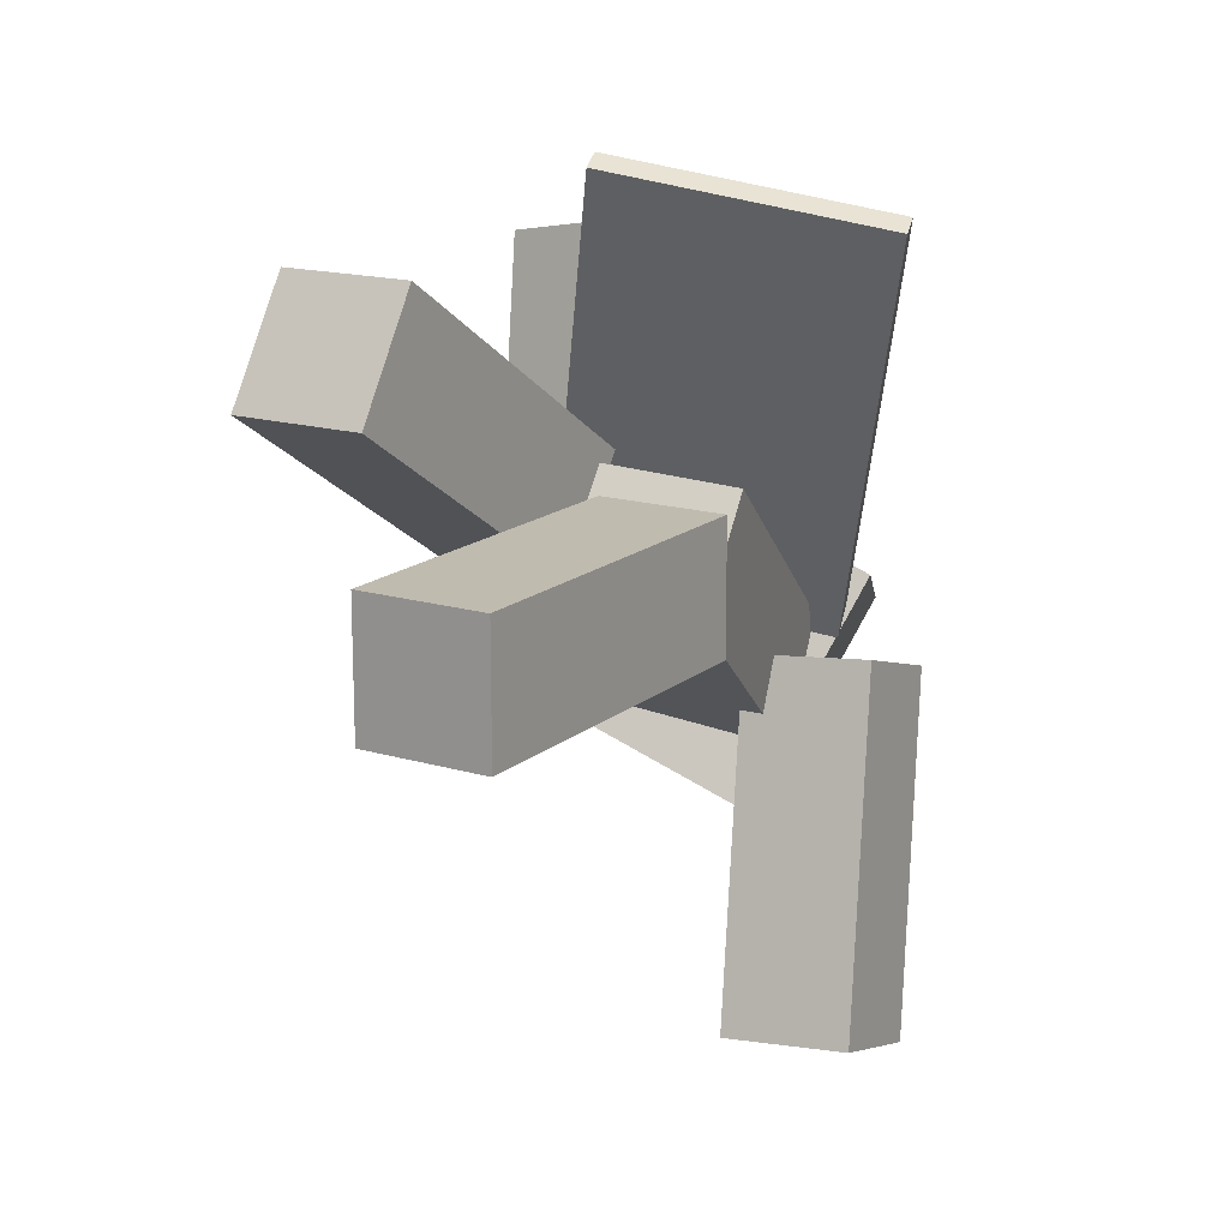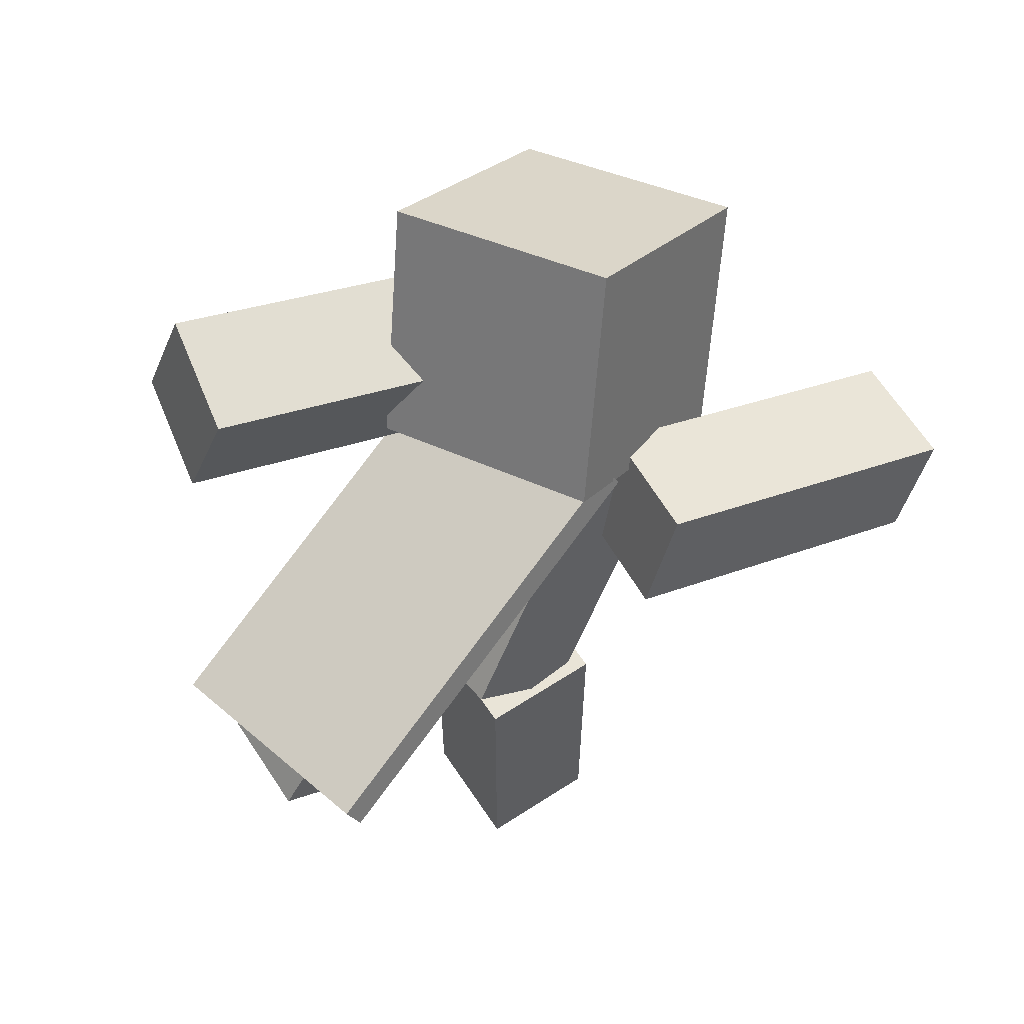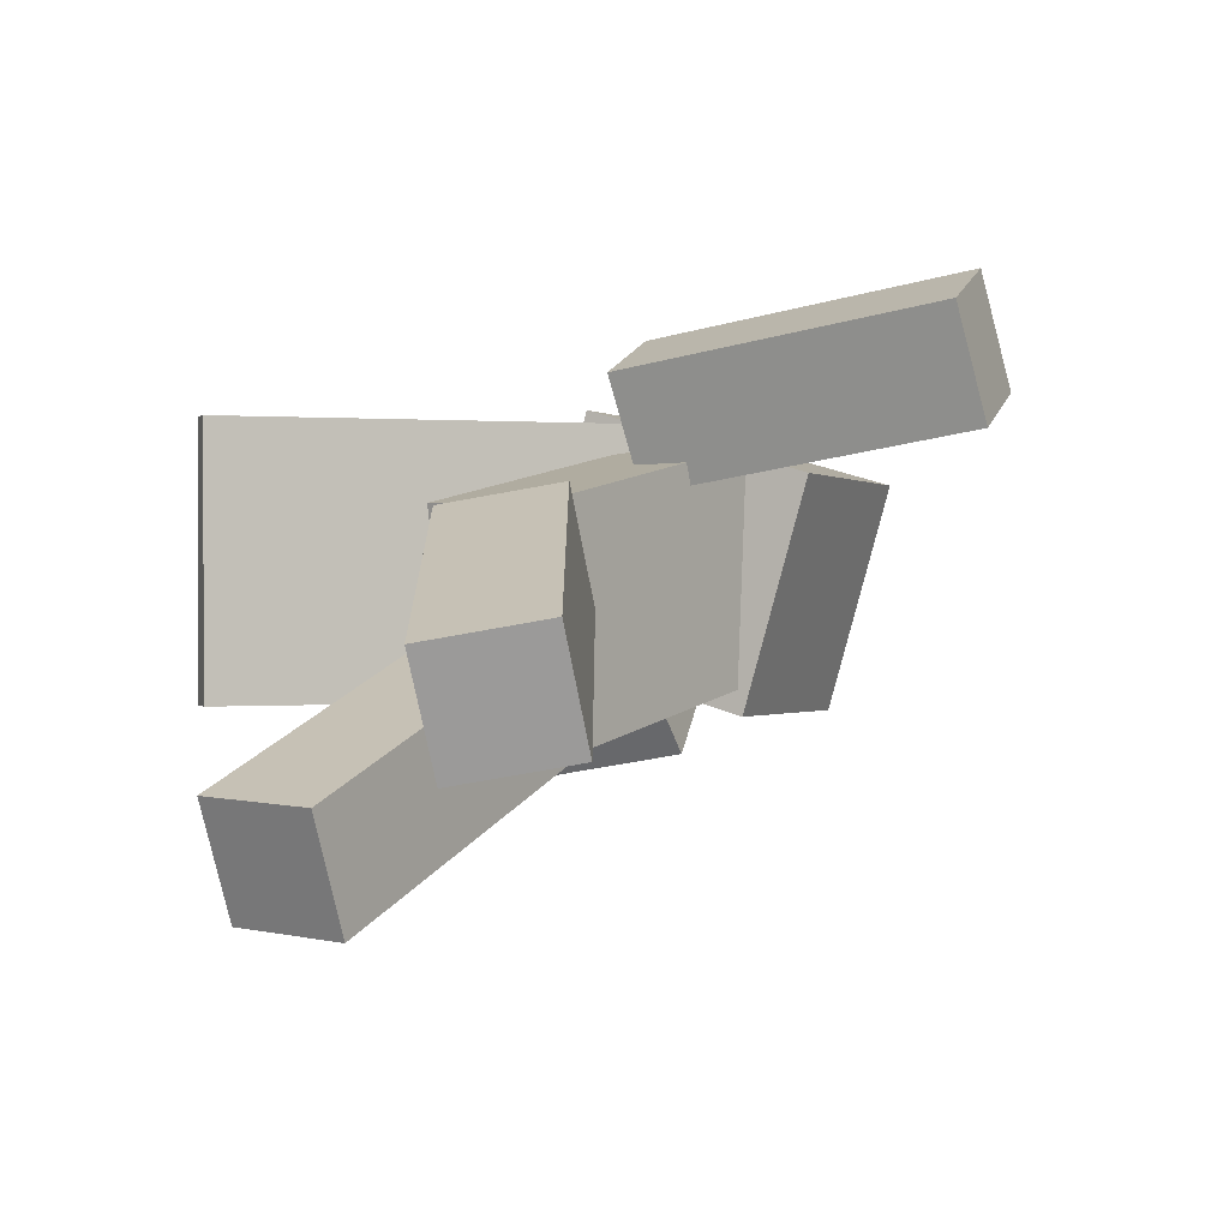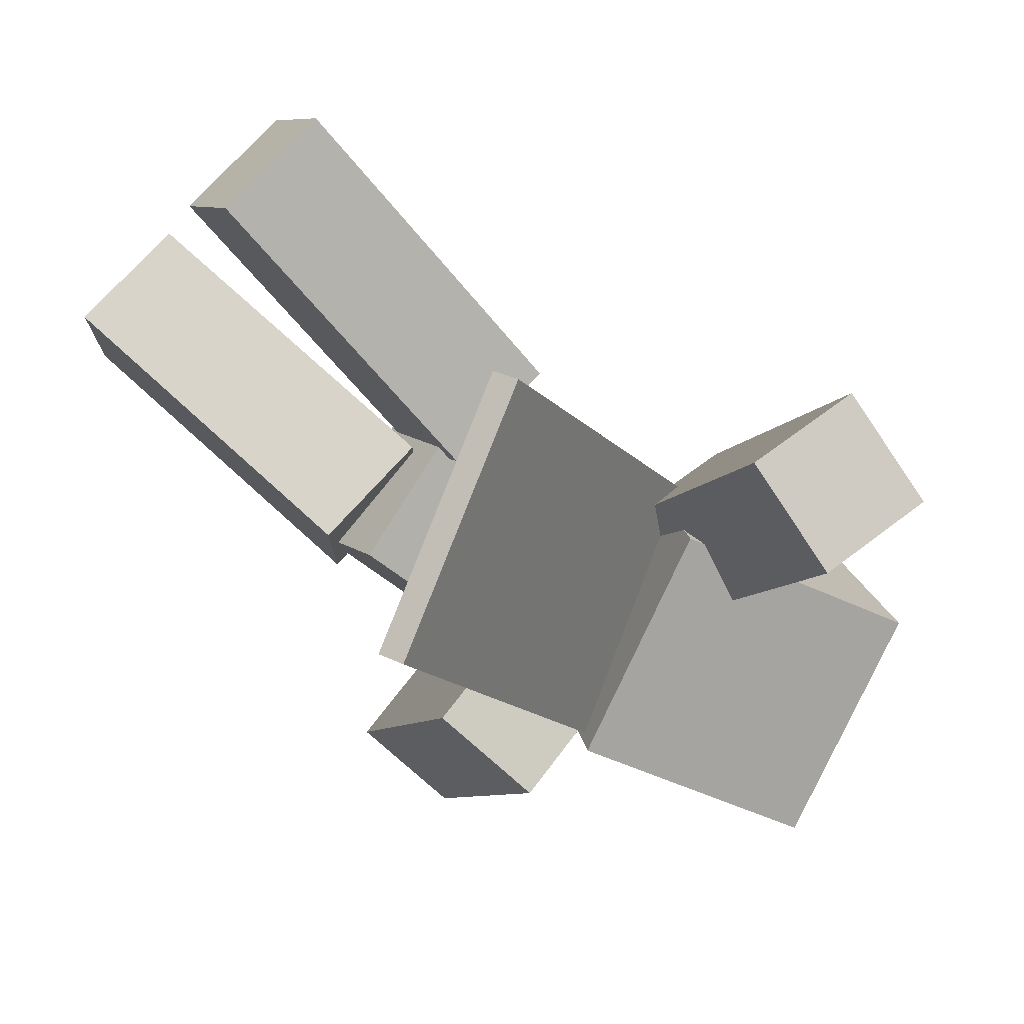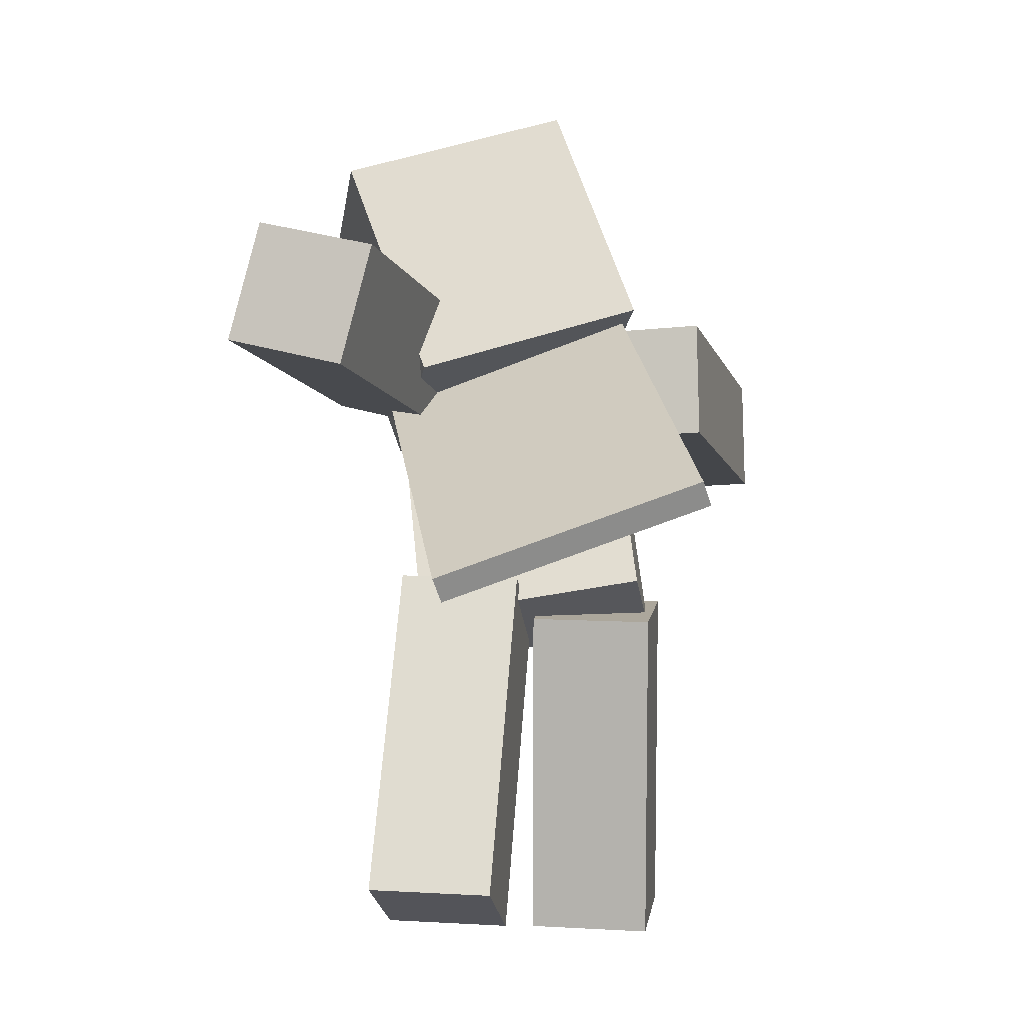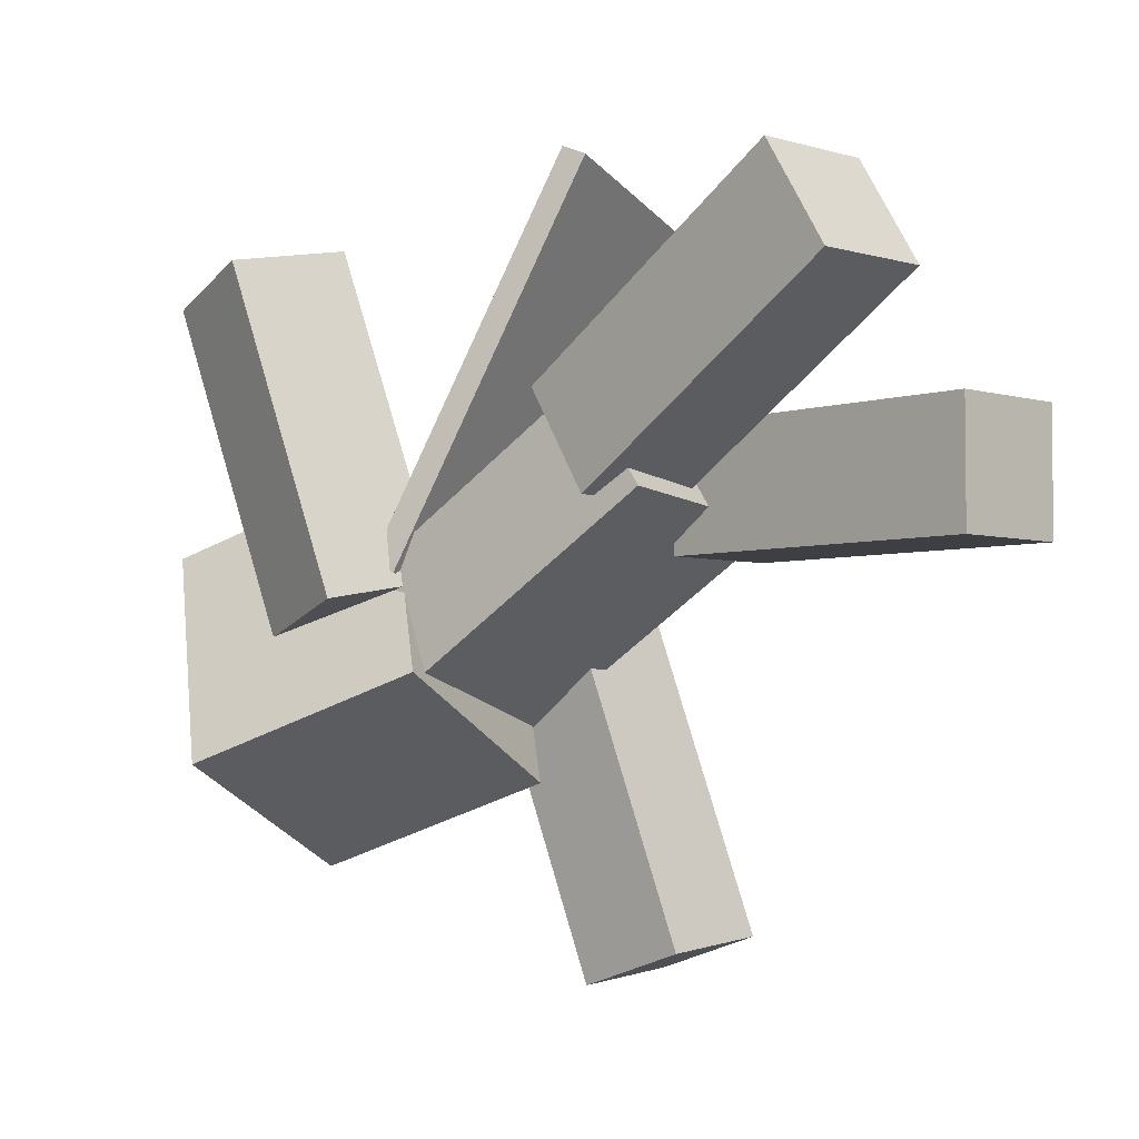
<metadata>
{"format":"obj","ext":"obj","renderer":"f3d","projection":"perspective","resolution":1024,"background":"white","views":[{"elev":16.0,"azim":31.7,"up":"+Z"},{"elev":61.0,"azim":56.5,"up":"+Y"},{"elev":-69.5,"azim":100.6,"up":"+Y"},{"elev":75.2,"azim":132.2,"up":"+Z"},{"elev":8.3,"azim":8.6,"up":"+Y"},{"elev":-4.1,"azim":-43.7,"up":"+Z"}]}
</metadata>
<code>
o headwear
v 0.03669 1.547 -0.2885
v -0.1197 1.282 -0.7595
v 0.2591 1.069 -0.09345
v 0.1026 0.8038 -0.5644
v -0.6122 1.15 -0.5218
v -0.4557 1.415 -0.05082
v -0.3898 0.6719 -0.3267
v -0.2334 0.9367 0.1443
f 4 7 5 2
f 3 4 2 1
f 8 3 1 6
f 7 8 6 5
f 6 1 2 5
f 7 4 3 8
o head
v 0.01299 1.498 -0.2907
v -0.1261 1.263 -0.7093
v 0.2107 1.073 -0.1173
v 0.07161 0.8378 -0.5359
v -0.5638 1.146 -0.498
v -0.4247 1.381 -0.07936
v -0.3661 0.7205 -0.3246
v -0.2271 0.9559 0.09406
f 12 15 13 10
f 11 12 10 9
f 16 11 9 14
f 15 16 14 13
f 14 9 10 13
f 15 12 11 16
o body
v 0.1412 1.033 -0.2211
v 0.1485 0.8889 -0.4251
v 0.2848 0.4347 0.2074
v 0.2921 0.2904 0.003406
v -0.342 0.8024 -0.3816
v -0.3494 0.9467 -0.1776
v -0.1984 0.2039 0.04698
v -0.2058 0.3482 0.251
f 20 23 21 18
f 19 20 18 17
f 24 19 17 22
f 23 24 22 21
f 22 17 18 21
f 23 20 19 24
o jacket
v 0.153 1.057 -0.2187
v 0.1613 0.8951 -0.4482
v 0.3026 0.434 0.2277
v 0.3109 0.2716 -0.001779
v -0.3599 0.8032 -0.4019
v -0.3681 0.9655 -0.1724
v -0.2103 0.1797 0.04452
v -0.2186 0.3421 0.274
f 28 31 29 26
f 27 28 26 25
f 32 27 25 30
f 31 32 30 29
f 30 25 26 29
f 31 28 27 32
o right_arm
v 0.4079 0.7619 -0.1937
v 0.3936 1 -0.2686
v 0.4896 0.5427 -0.9063
v 0.4754 0.7808 -0.9812
v 0.1455 0.9783 -0.2904
v 0.1598 0.7402 -0.2155
v 0.2273 0.7591 -1.003
v 0.2415 0.521 -0.9281
f 36 39 37 34
f 35 36 34 33
f 40 35 33 38
f 39 40 38 37
f 38 33 34 37
f 39 36 35 40
o right_sleeve
v 0.4225 0.753 -0.1729
v 0.4065 1.021 -0.2571
v 0.5077 0.5246 -0.9151
v 0.4917 0.7925 -0.9994
v 0.1274 0.9964 -0.2816
v 0.1434 0.7286 -0.1974
v 0.2126 0.768 -1.024
v 0.2286 0.5002 -0.9396
f 44 47 45 42
f 43 44 42 41
f 48 43 41 46
f 47 48 46 45
f 46 41 42 45
f 47 44 43 48
o left_arm
v -0.2004 1.017 -0.1772
v -0.2534 0.7811 -0.1135
v -0.2905 1.23 0.5362
v -0.3435 0.9941 0.5999
v -0.4958 0.8239 -0.1569
v -0.4428 1.06 -0.2207
v -0.586 1.037 0.5565
v -0.533 1.273 0.4928
f 52 55 53 50
f 51 52 50 49
f 56 51 49 54
f 55 56 54 53
f 54 49 50 53
f 55 52 51 56
o left_sleeve
v -0.18 1.025 -0.1934
v -0.2396 0.7593 -0.1217
v -0.274 1.247 0.5498
v -0.3336 0.9812 0.6215
v -0.5124 0.8074 -0.1705
v -0.4528 1.073 -0.2422
v -0.6063 1.029 0.5726
v -0.5467 1.295 0.5009
f 60 63 61 58
f 59 60 58 57
f 64 59 57 62
f 63 64 62 61
f 62 57 58 61
f 63 60 59 64
o right_leg
v 0.3125 0.3125 0.1875
v 0.3125 0.3125 -0.0625
v 0.3125 -0.4375 0.1875
v 0.3125 -0.4375 -0.0625
v 0.0625 0.3125 -0.0625
v 0.0625 0.3125 0.1875
v 0.0625 -0.4375 -0.0625
v 0.0625 -0.4375 0.1875
f 68 71 69 66
f 67 68 66 65
f 72 67 65 70
f 71 72 70 69
f 70 65 66 69
f 71 68 67 72
o right_pants
v 0.3281 0.3281 0.2031
v 0.3281 0.3281 -0.07812
v 0.3281 -0.4531 0.2031
v 0.3281 -0.4531 -0.07812
v 0.04688 0.3281 -0.07812
v 0.04688 0.3281 0.2031
v 0.04688 -0.4531 -0.07812
v 0.04688 -0.4531 0.2031
f 76 79 77 74
f 75 76 74 73
f 80 75 73 78
f 79 80 78 77
f 78 73 74 77
f 79 76 75 80
o left_leg
v 0 0.4179 0.2636
v 0 0.2836 0.05271
v 0 -0.2146 0.6665
v 0 -0.349 0.4557
v -0.25 0.2836 0.05271
v -0.25 0.4179 0.2636
v -0.25 -0.349 0.4557
v -0.25 -0.2146 0.6665
f 84 87 85 82
f 83 84 82 81
f 88 83 81 86
f 87 88 86 85
f 86 81 82 85
f 87 84 83 88
o left_pants
v 0.01562 0.4395 0.2683
v 0.01562 0.2884 0.03114
v 0.01562 -0.2194 0.6881
v 0.01562 -0.3705 0.4509
v -0.2656 0.2884 0.03114
v -0.2656 0.4395 0.2683
v -0.2656 -0.3705 0.4509
v -0.2656 -0.2194 0.6881
f 92 95 93 90
f 91 92 90 89
f 96 91 89 94
f 95 96 94 93
f 94 89 90 93
f 95 92 91 96
o cape
v -0.3534 0.7815 -0.1091
v -0.3693 0.8371 -0.08559
v -0.0718 0.4767 0.8007
v -0.08764 0.5324 0.8243
v 0.2091 1.048 -0.1941
v 0.2249 0.992 -0.2177
v 0.4907 0.7429 0.7157
v 0.5066 0.6872 0.6922
f 100 103 101 98
f 99 100 98 97
f 104 99 97 102
f 103 104 102 101
f 102 97 98 101
f 103 100 99 104

</code>
